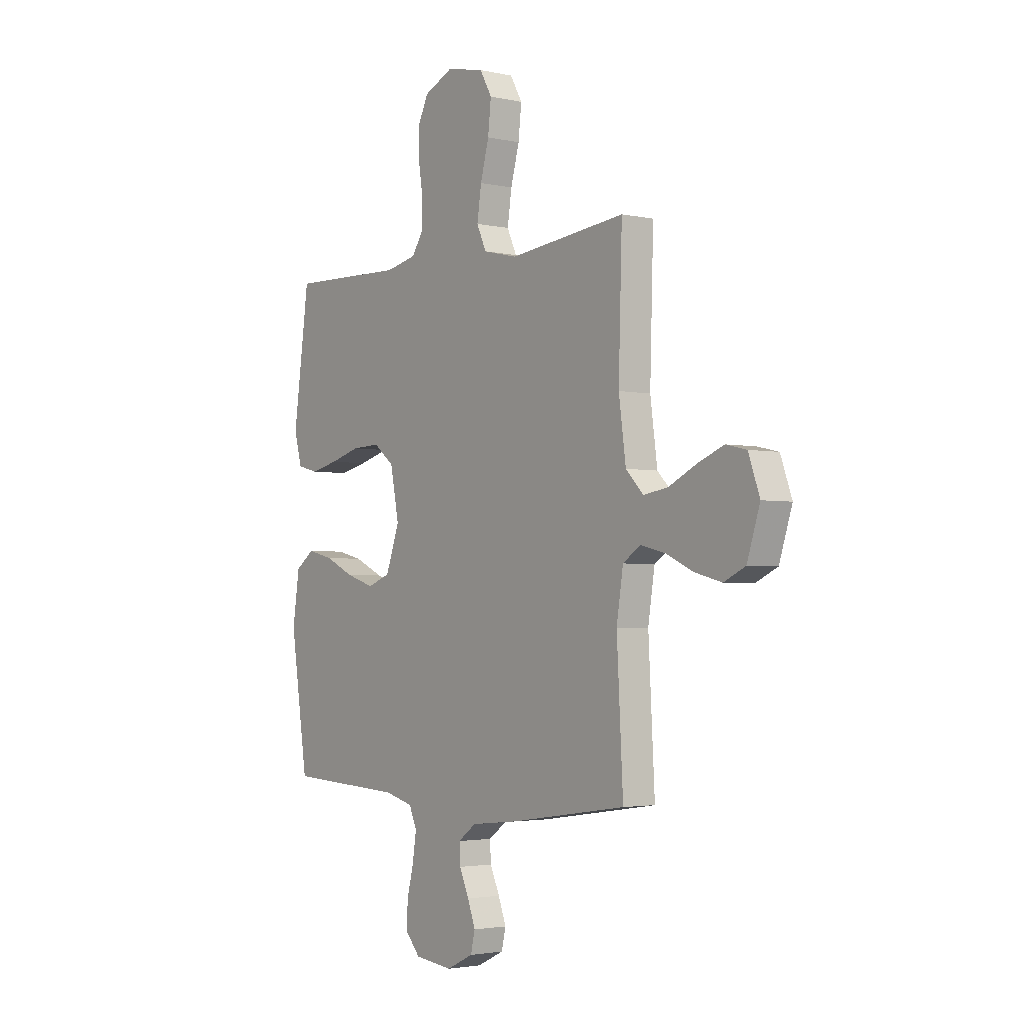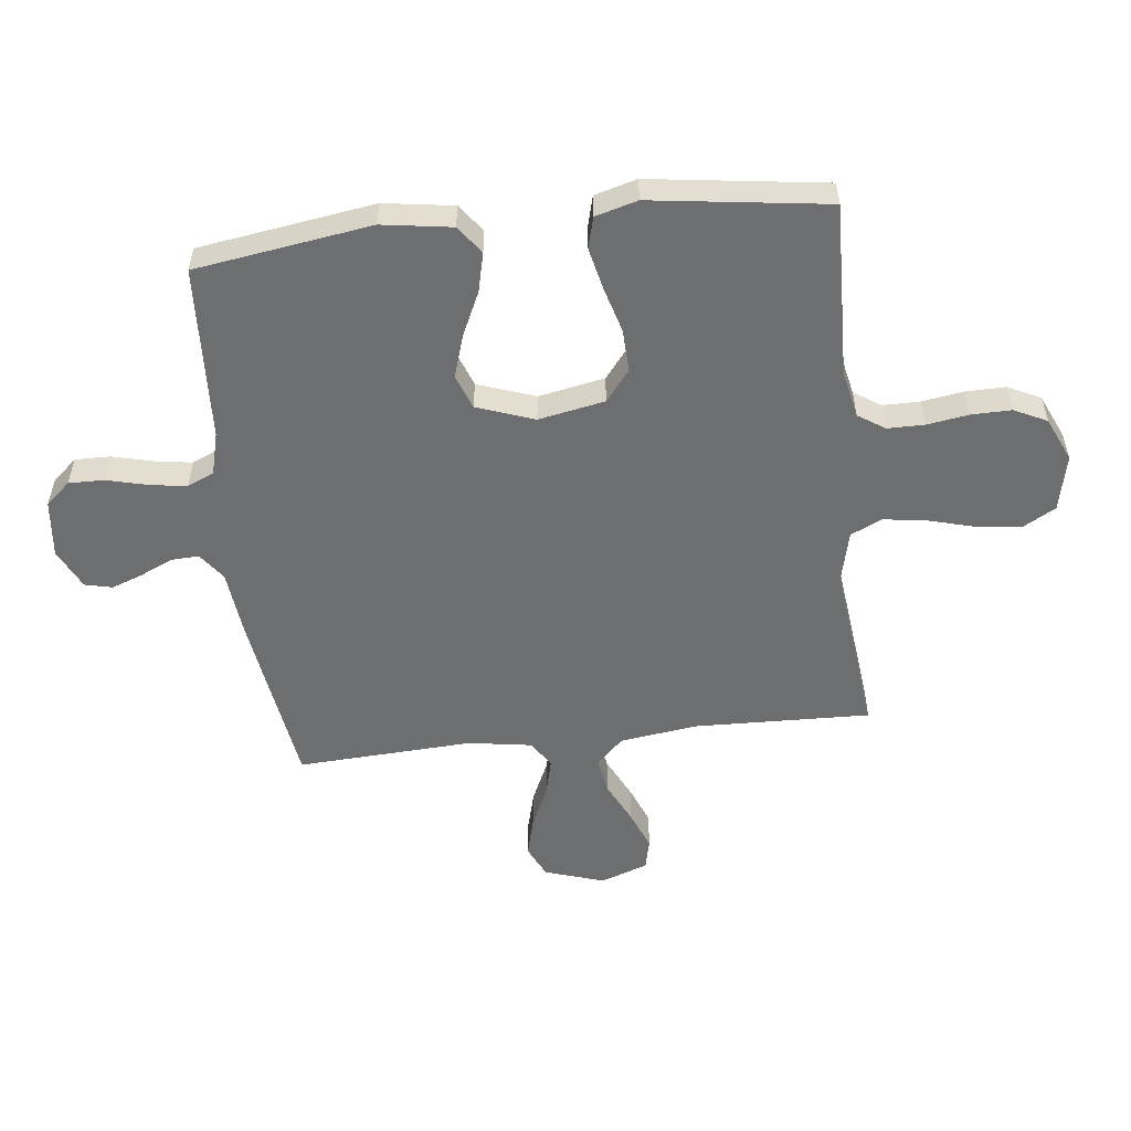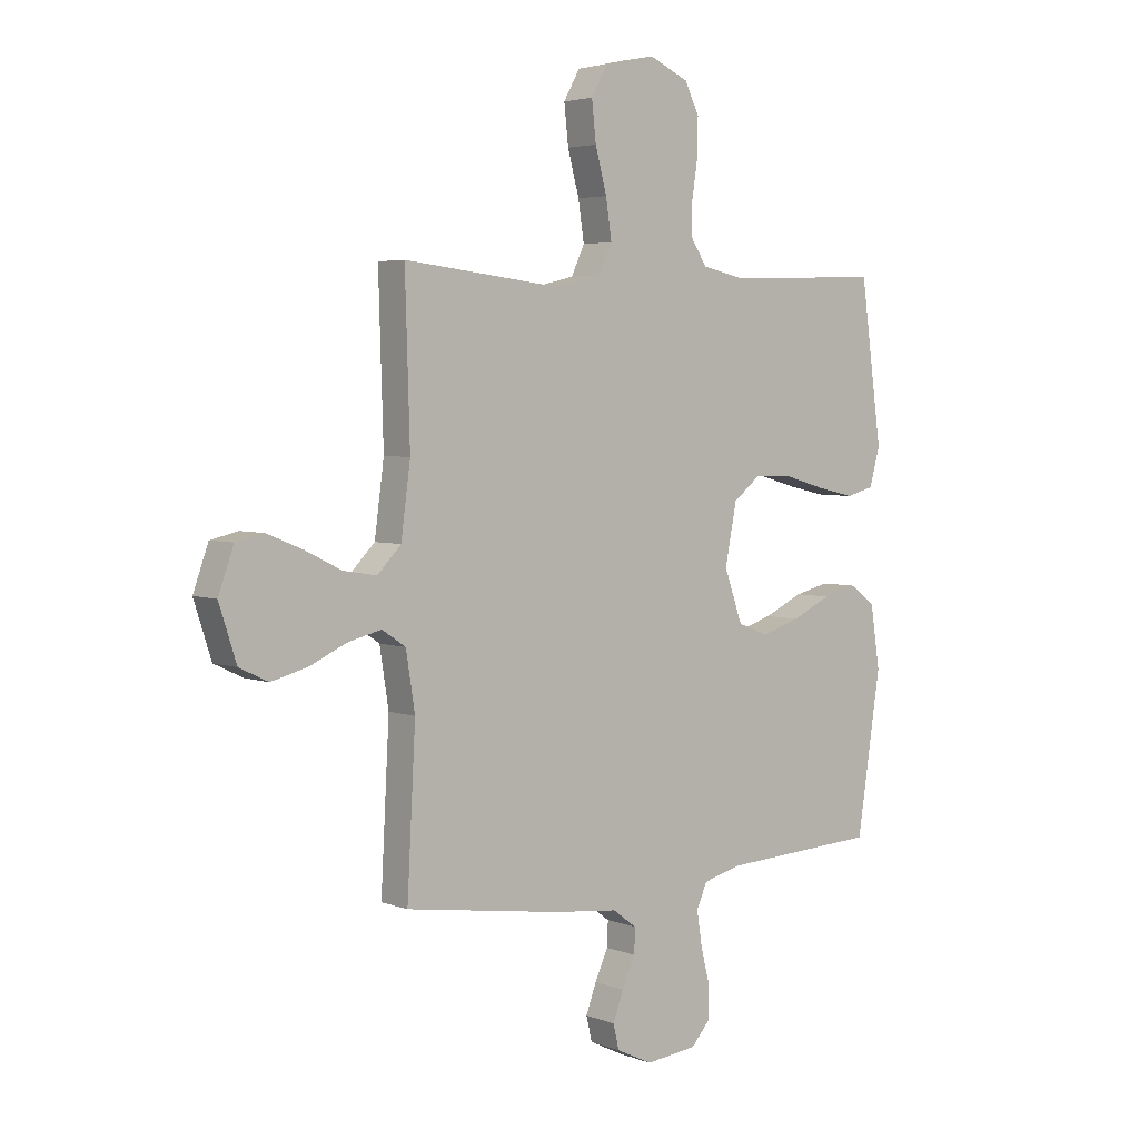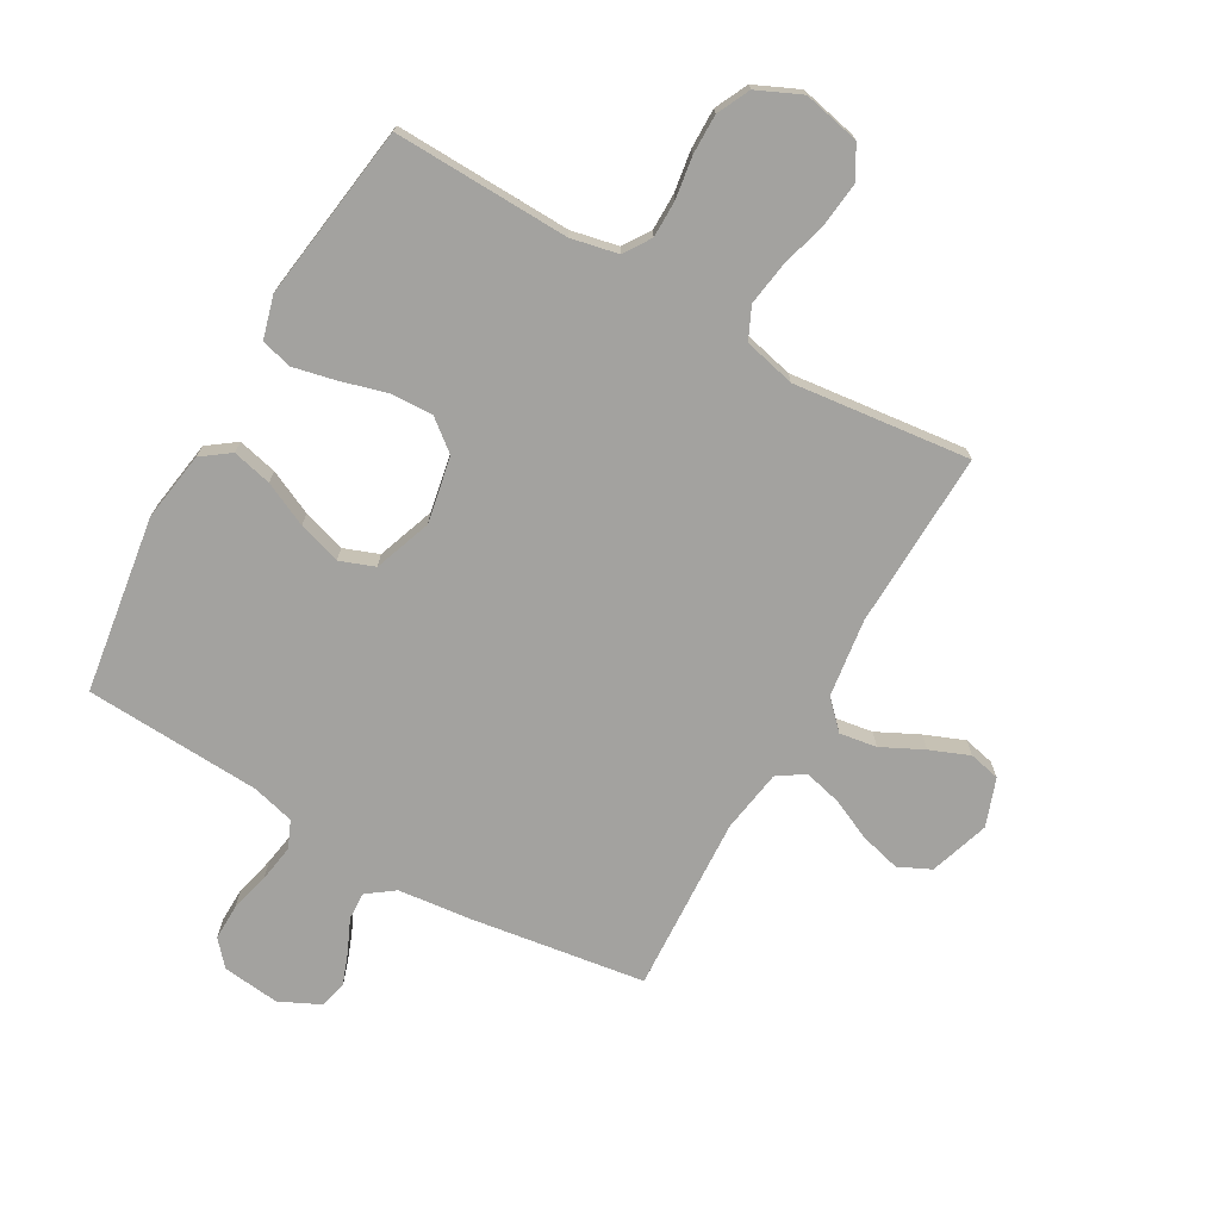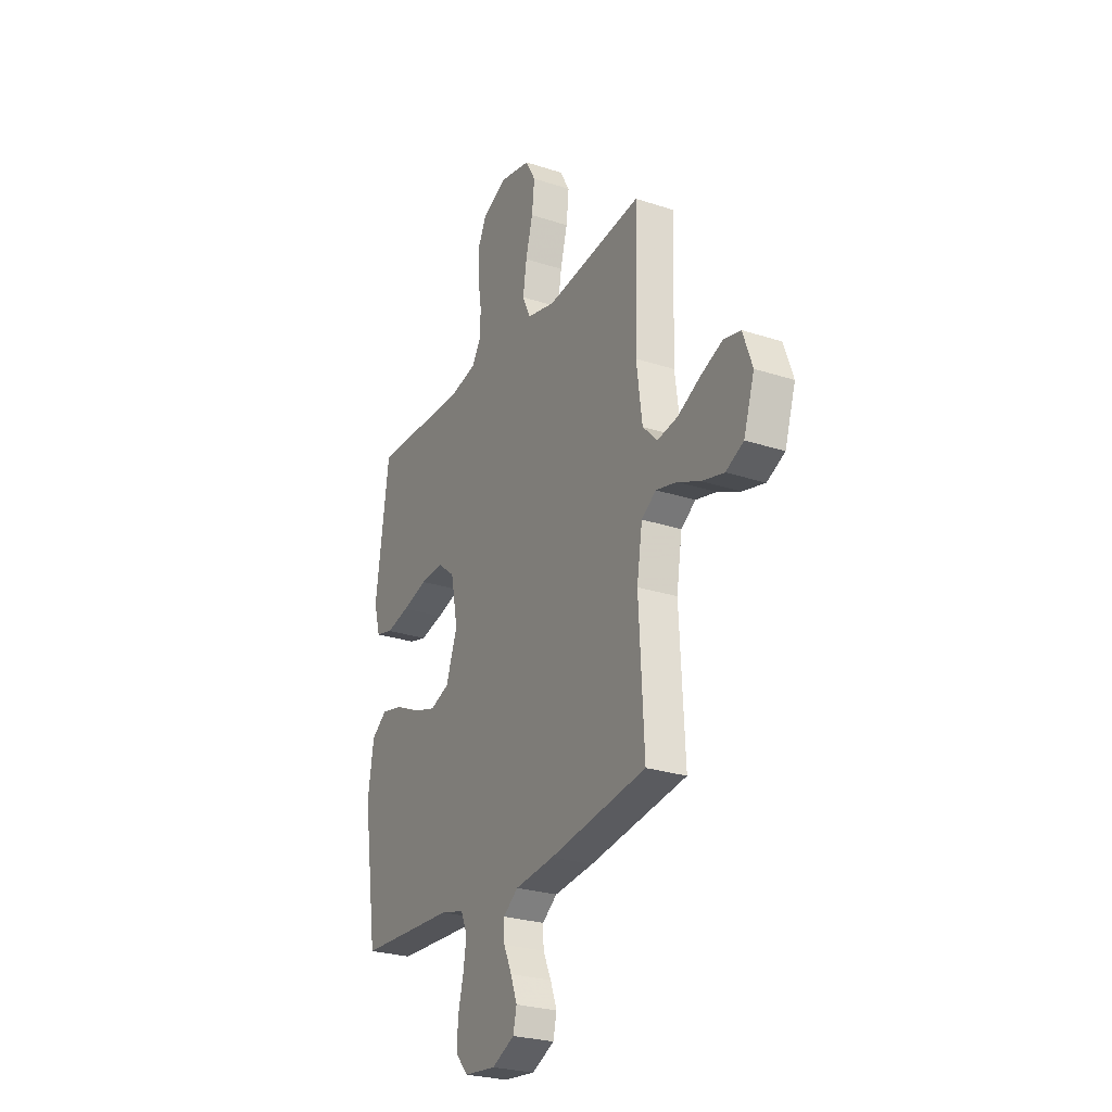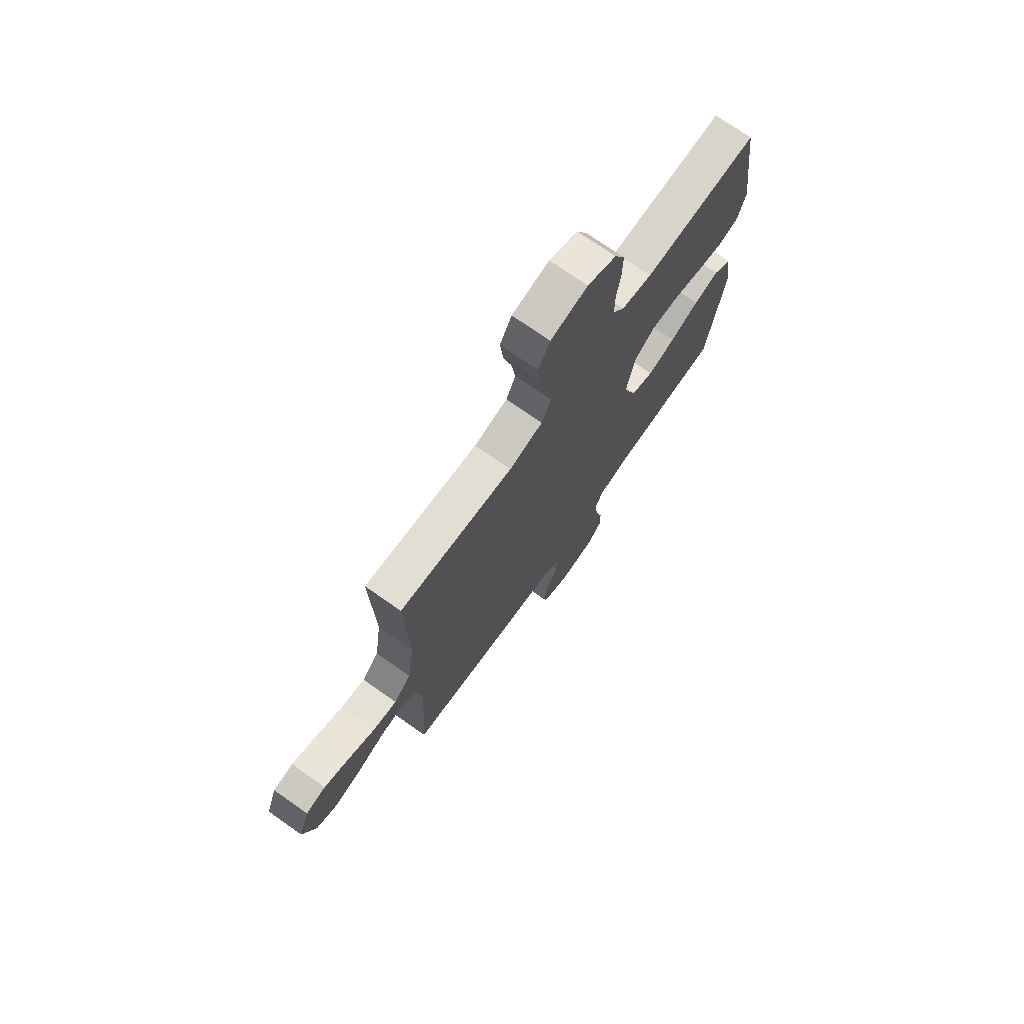
<metadata>
{"format":"obj","ext":"obj","renderer":"f3d","projection":"perspective","resolution":1024,"background":"white","views":[{"elev":-2.8,"azim":52.8,"up":"+Z"},{"elev":-54.2,"azim":-83.5,"up":"+Y"},{"elev":4.1,"azim":140.5,"up":"+Z"},{"elev":-72.6,"azim":-29.7,"up":"+Y"},{"elev":-26.3,"azim":62.7,"up":"+Z"},{"elev":73.3,"azim":125.1,"up":"+Z"}]}
</metadata>
<code>
v 0.5 0.07 -0.5
v 0.2 0.07 -0.544
v 0.079 0.07 -0.557
v 0.033 0.07 -0.591
v 0.035 0.07 -0.638
v 0.06 0.07 -0.693
v 0.08 0.07 -0.747
v 0.069 0.07 -0.794
v 0 0.07 -0.827
v -0.098 0.07 -0.816
v -0.135 0.07 -0.774
v -0.134 0.07 -0.713
v -0.117 0.07 -0.645
v -0.107 0.07 -0.581
v -0.127 0.07 -0.535
v -0.2 0.07 -0.516
v -0.5 0.07 -0.5
v -0.545 0.07 -0.2
v -0.527 0.07 -0.081
v -0.479 0.07 -0.046
v -0.412 0.07 -0.062
v -0.337 0.07 -0.097
v -0.264 0.07 -0.12
v -0.205 0.07 -0.098
v -0.17 0.07 0
v -0.192 0.07 0.113
v -0.245 0.07 0.155
v -0.318 0.07 0.152
v -0.396 0.07 0.13
v -0.468 0.07 0.114
v -0.521 0.07 0.128
v -0.541 0.07 0.2
v -0.5 0.07 0.5
v -0.2 0.07 0.491
v -0.12 0.07 0.508
v -0.09 0.07 0.554
v -0.09 0.07 0.617
v -0.101 0.07 0.688
v -0.102 0.07 0.756
v -0.075 0.07 0.812
v 0 0.07 0.846
v 0.097 0.07 0.825
v 0.128 0.07 0.77
v 0.12 0.07 0.696
v 0.098 0.07 0.615
v 0.087 0.07 0.541
v 0.112 0.07 0.487
v 0.2 0.07 0.466
v 0.5 0.07 0.5
v 0.491 0.07 0.2
v 0.509 0.07 0.067
v 0.554 0.07 0.021
v 0.617 0.07 0.031
v 0.688 0.07 0.066
v 0.755 0.07 0.093
v 0.808 0.07 0.081
v 0.837 0.07 0
v 0.804 0.07 -0.102
v 0.749 0.07 -0.128
v 0.68 0.07 -0.11
v 0.61 0.07 -0.078
v 0.546 0.07 -0.062
v 0.501 0.07 -0.092
v 0.484 0.07 -0.2
v 0.5 0 -0.5
v 0.2 0 -0.544
v 0.079 0 -0.557
v 0.033 0 -0.591
v 0.035 0 -0.638
v 0.06 0 -0.693
v 0.08 0 -0.747
v 0.069 0 -0.794
v 0 0 -0.827
v -0.098 0 -0.816
v -0.135 0 -0.774
v -0.134 0 -0.713
v -0.117 0 -0.645
v -0.107 0 -0.581
v -0.127 0 -0.535
v -0.2 0 -0.516
v -0.5 0 -0.5
v -0.545 0 -0.2
v -0.527 0 -0.081
v -0.479 0 -0.046
v -0.412 0 -0.062
v -0.337 0 -0.097
v -0.264 0 -0.12
v -0.205 0 -0.098
v -0.17 0 0
v -0.192 0 0.113
v -0.245 0 0.155
v -0.318 0 0.152
v -0.396 0 0.13
v -0.468 0 0.114
v -0.521 0 0.128
v -0.541 0 0.2
v -0.5 0 0.5
v -0.2 0 0.491
v -0.12 0 0.508
v -0.09 0 0.554
v -0.09 0 0.617
v -0.101 0 0.688
v -0.102 0 0.756
v -0.075 0 0.812
v 0 0 0.846
v 0.097 0 0.825
v 0.128 0 0.77
v 0.12 0 0.696
v 0.098 0 0.615
v 0.087 0 0.541
v 0.112 0 0.487
v 0.2 0 0.466
v 0.5 0 0.5
v 0.491 0 0.2
v 0.509 0 0.067
v 0.554 0 0.021
v 0.617 0 0.031
v 0.688 0 0.066
v 0.755 0 0.093
v 0.808 0 0.081
v 0.837 0 0
v 0.804 0 -0.102
v 0.749 0 -0.128
v 0.68 0 -0.11
v 0.61 0 -0.078
v 0.546 0 -0.062
v 0.501 0 -0.092
v 0.484 0 -0.2
f 59 60 61
f 58 59 61
f 57 58 61
f 56 57 61
f 55 56 61
f 54 55 61
f 53 54 61
f 52 53 61 62
f 51 52 62 63
f 48 49 50
f 51 63 64
f 50 51 64
f 48 50 64
f 47 48 64
f 43 44 45
f 42 43 45
f 41 42 45
f 40 41 45
f 39 40 45
f 38 39 45
f 37 38 45
f 36 37 45 46
f 35 36 46 47
f 32 33 34
f 31 32 34
f 30 31 34
f 29 30 34
f 28 29 34
f 34 35 47
f 28 34 47
f 27 28 47
f 20 21 22
f 19 20 22
f 18 19 22
f 17 18 22
f 16 17 22
f 15 16 22 23
f 14 15 23 24
f 11 12 13
f 10 11 13
f 9 10 13
f 8 9 13
f 7 8 13
f 6 7 13
f 5 6 13
f 4 5 13 14
f 14 24 25
f 4 14 25
f 3 4 25
f 3 25 26
f 2 3 26
f 1 2 26
f 64 1 26
f 26 27 47 64
f 125 124 123
f 125 123 122
f 125 122 121
f 125 121 120
f 125 120 119
f 125 119 118
f 125 118 117
f 126 125 117 116
f 127 126 116 115
f 114 113 112
f 128 127 115
f 128 115 114
f 128 114 112
f 128 112 111
f 109 108 107
f 109 107 106
f 109 106 105
f 109 105 104
f 109 104 103
f 109 103 102
f 109 102 101
f 110 109 101 100
f 111 110 100 99
f 98 97 96
f 98 96 95
f 98 95 94
f 98 94 93
f 98 93 92
f 111 99 98
f 111 98 92
f 111 92 91
f 86 85 84
f 86 84 83
f 86 83 82
f 86 82 81
f 86 81 80
f 87 86 80 79
f 88 87 79 78
f 77 76 75
f 77 75 74
f 77 74 73
f 77 73 72
f 77 72 71
f 77 71 70
f 77 70 69
f 78 77 69 68
f 89 88 78
f 89 78 68
f 89 68 67
f 90 89 67
f 90 67 66
f 90 66 65
f 90 65 128
f 128 111 91 90
f 1 65 66 2
f 2 66 67 3
f 3 67 68 4
f 4 68 69 5
f 5 69 70 6
f 6 70 71 7
f 7 71 72 8
f 8 72 73 9
f 9 73 74 10
f 10 74 75 11
f 11 75 76 12
f 12 76 77 13
f 13 77 78 14
f 14 78 79 15
f 15 79 80 16
f 16 80 81 17
f 17 81 82 18
f 18 82 83 19
f 19 83 84 20
f 20 84 85 21
f 21 85 86 22
f 22 86 87 23
f 23 87 88 24
f 24 88 89 25
f 25 89 90 26
f 26 90 91 27
f 27 91 92 28
f 28 92 93 29
f 29 93 94 30
f 30 94 95 31
f 31 95 96 32
f 32 96 97 33
f 33 97 98 34
f 34 98 99 35
f 35 99 100 36
f 36 100 101 37
f 37 101 102 38
f 38 102 103 39
f 39 103 104 40
f 40 104 105 41
f 41 105 106 42
f 42 106 107 43
f 43 107 108 44
f 44 108 109 45
f 45 109 110 46
f 46 110 111 47
f 47 111 112 48
f 48 112 113 49
f 49 113 114 50
f 50 114 115 51
f 51 115 116 52
f 52 116 117 53
f 53 117 118 54
f 54 118 119 55
f 55 119 120 56
f 56 120 121 57
f 57 121 122 58
f 58 122 123 59
f 59 123 124 60
f 60 124 125 61
f 61 125 126 62
f 62 126 127 63
f 63 127 128 64
f 64 128 65 1

</code>
